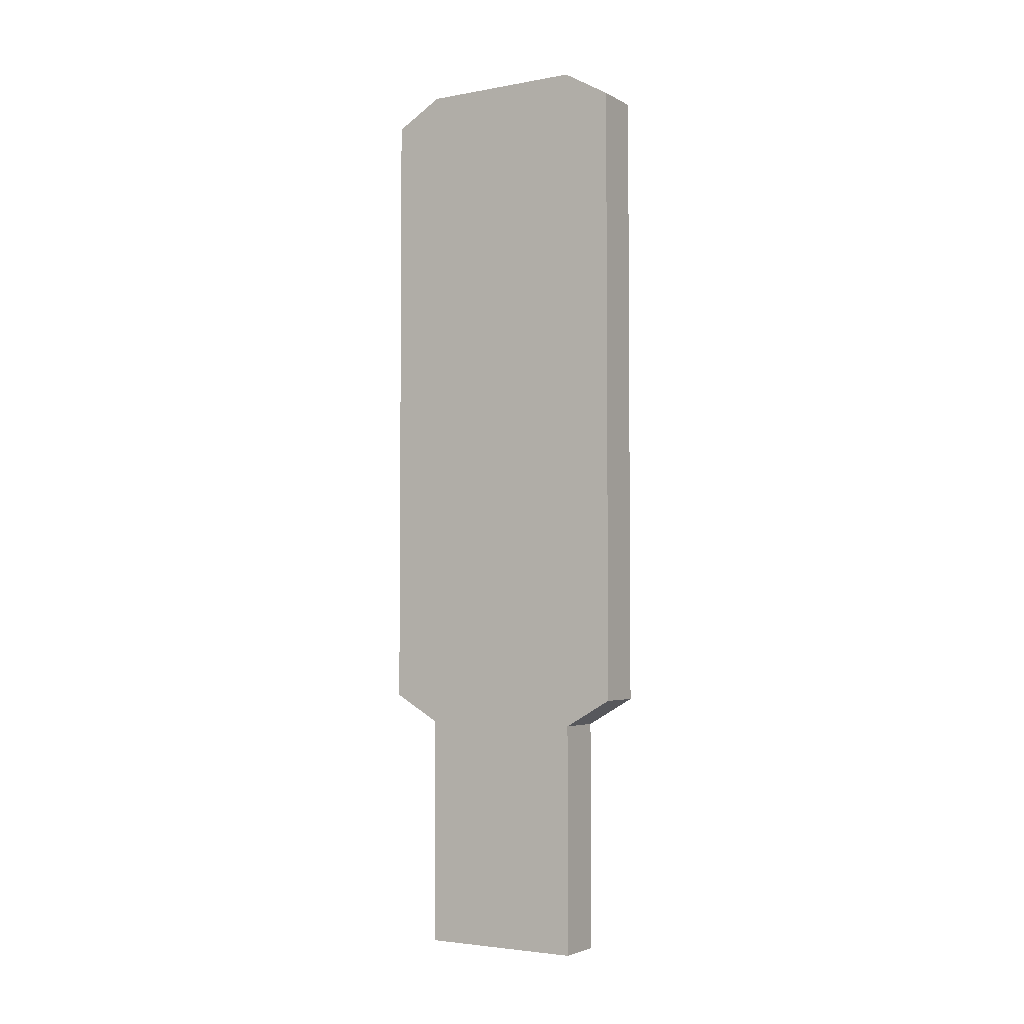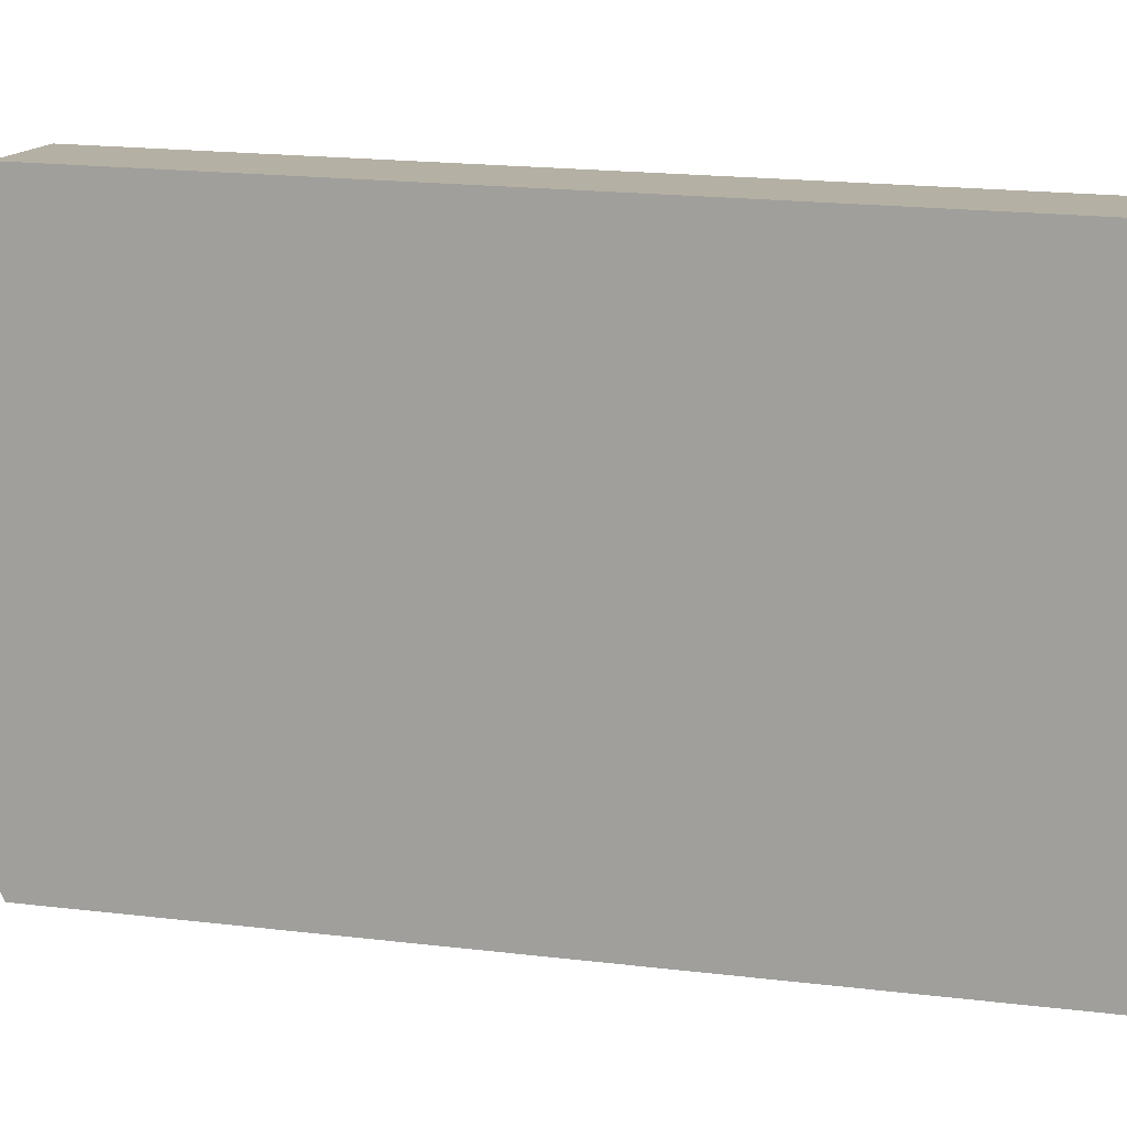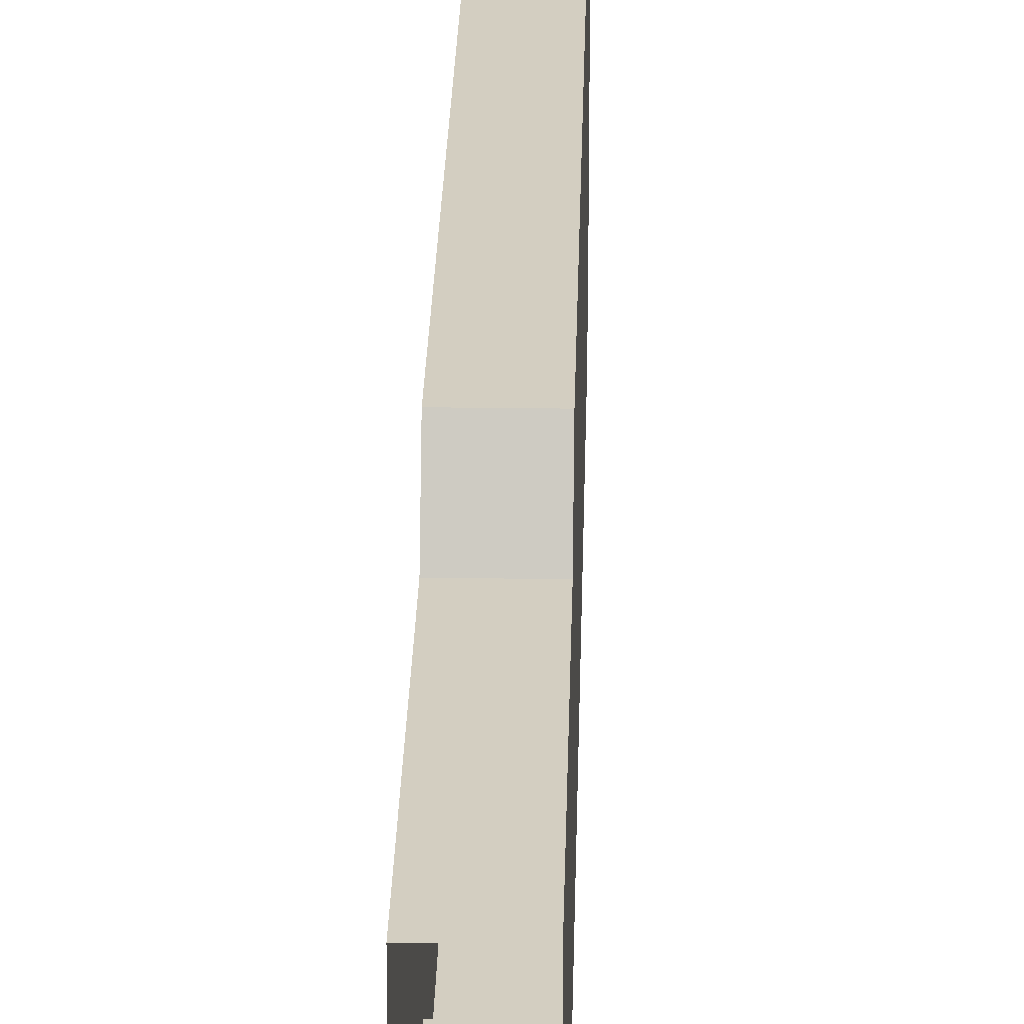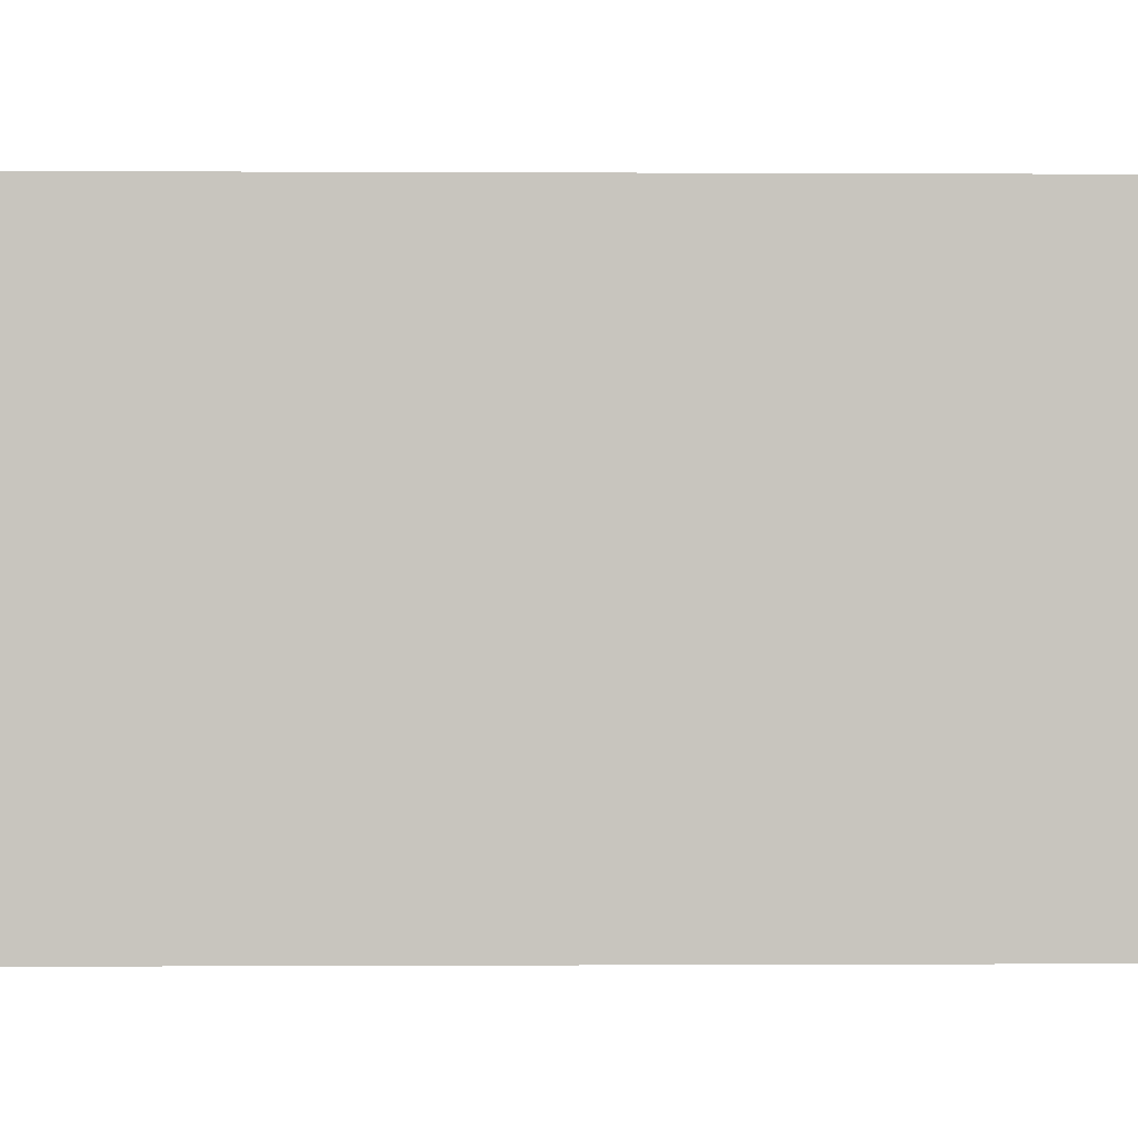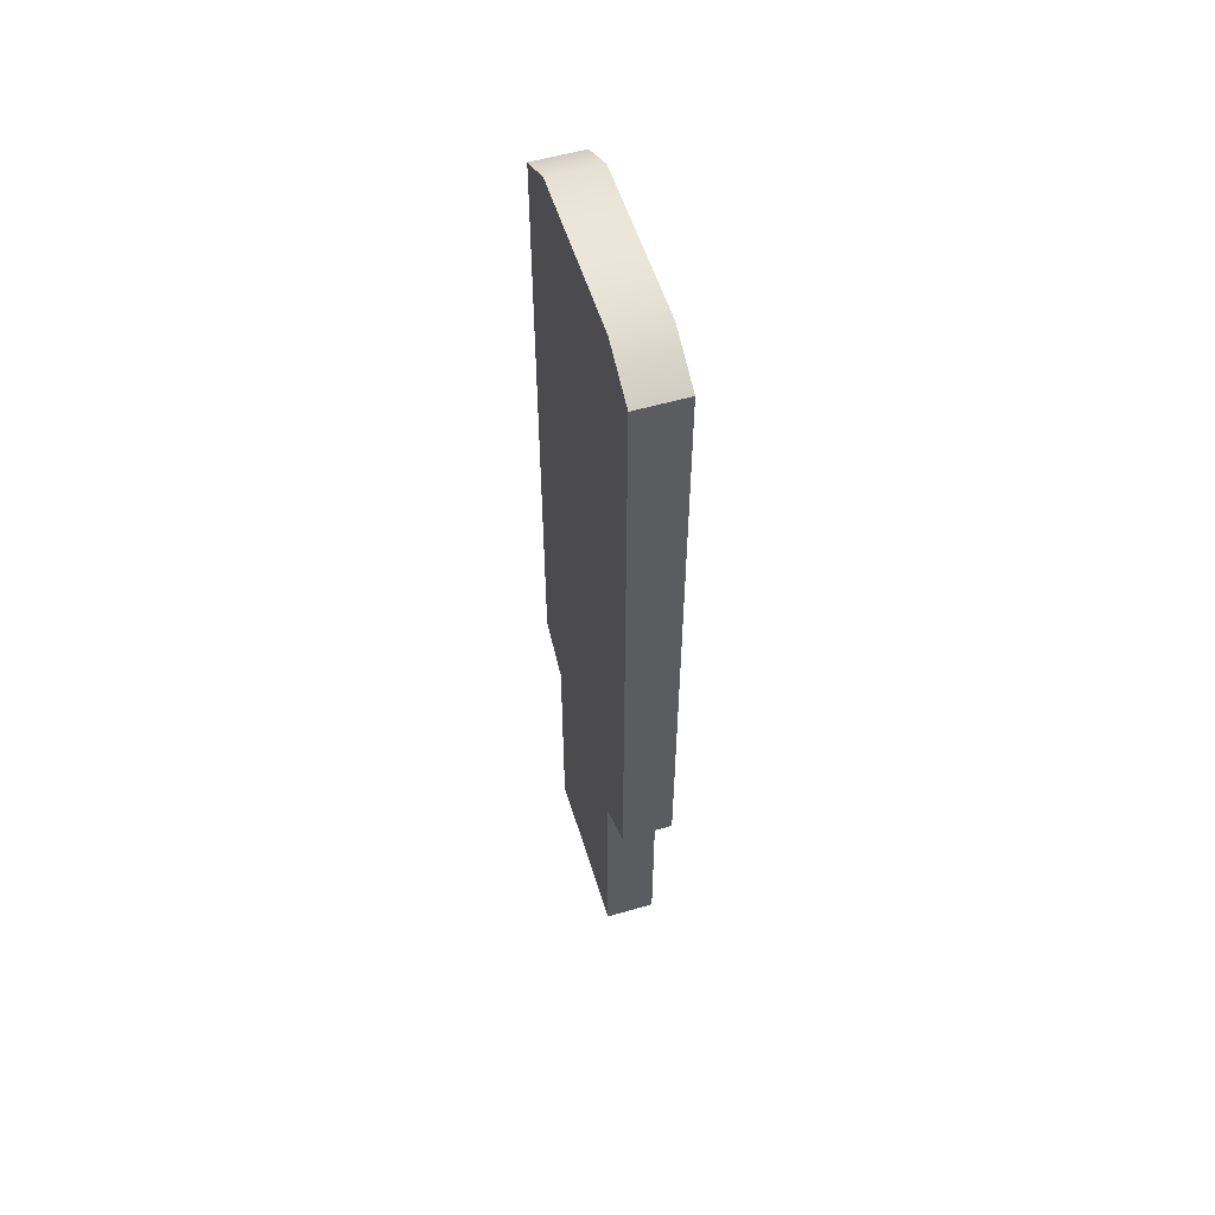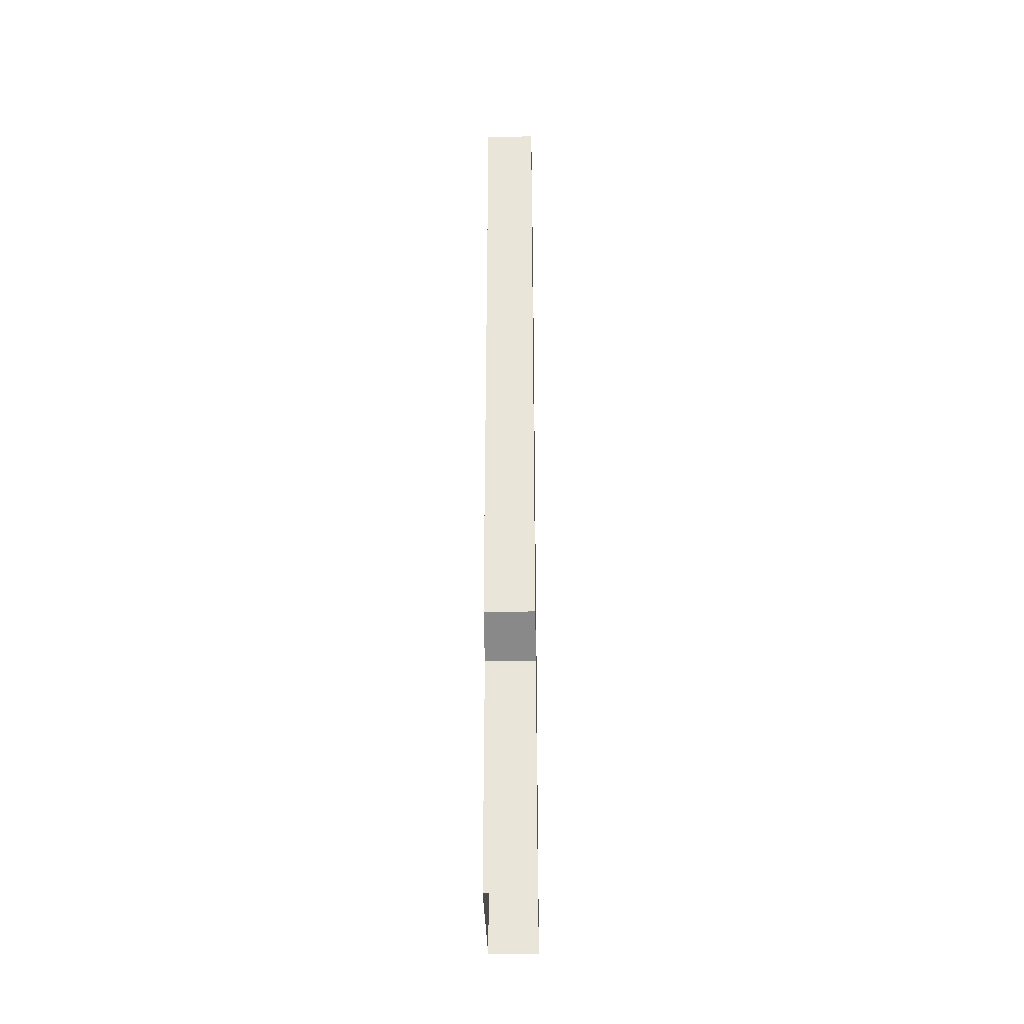
<metadata>
{"format":"obj","ext":"obj","renderer":"f3d","projection":"perspective","resolution":1024,"background":"white","views":[{"elev":-3.5,"azim":-58.6,"up":"+Y"},{"elev":11.6,"azim":110.4,"up":"+Z"},{"elev":25.1,"azim":1.3,"up":"+Z"},{"elev":-0.1,"azim":87.8,"up":"+Z"},{"elev":55.5,"azim":-17.0,"up":"+Y"},{"elev":-33.2,"azim":-178.9,"up":"+Y"}]}
</metadata>
<code>
v 0.06604 2.463 -0.2202
v 0.06604 2.389 0.3482
v 0.06604 2.463 0.2202
v 0.06604 2.389 -0.3482
v 0.06604 0.6998 0.3482
v 0.06604 0.6998 -0.3482
v 0.06604 0.6261 -0.2202
v 0.06604 0.6261 0.2202
v -0.06602 2.389 0.3482
v -0.06602 2.463 -0.2202
v -0.06602 2.463 0.2202
v -0.06602 2.389 -0.3482
v -0.06602 0.6998 0.3482
v -0.06602 0.6998 -0.3482
v -0.06602 0.6261 -0.2202
v -0.06602 0.6261 0.2202
v -0.06602 2.389 -0.3482
v 0.06604 2.463 -0.2202
v -0.06602 2.463 -0.2202
v 0.06604 2.389 -0.3482
v -0.06602 2.463 -0.2202
v 0.06604 2.463 0.2202
v -0.06602 2.463 0.2202
v 0.06604 2.463 -0.2202
v -0.06602 2.463 0.2202
v 0.06604 2.389 0.3482
v -0.06602 2.389 0.3482
v 0.06604 2.463 0.2202
v -0.06602 2.389 0.3482
v 0.06604 0.6998 0.3482
v -0.06602 0.6998 0.3482
v 0.06604 2.389 0.3482
v -0.06602 0.6998 -0.3482
v 0.06604 2.389 -0.3482
v -0.06602 2.389 -0.3482
v 0.06604 0.6998 -0.3482
v -0.06602 0.6998 0.3482
v 0.06604 0.6261 0.2202
v -0.06602 0.6261 0.2202
v 0.06604 0.6998 0.3482
v -0.06602 0.6261 -0.2202
v 0.06604 0.6998 -0.3482
v -0.06602 0.6998 -0.3482
v 0.06604 0.6261 -0.2202
v 0.06604 0.6261 -0.2202
v 0.06604 -0.0001974 0.2202
v 0.06604 0.6261 0.2202
v 0.06604 -0.0001974 -0.2202
v 0.06604 0.6261 0.2202
v -0.06602 -0.0001974 0.2202
v -0.06602 0.6261 0.2202
v 0.06604 -0.0001974 0.2202
v -0.06602 0.6261 0.2202
v -0.06602 -0.0001974 -0.2202
v -0.06602 0.6261 -0.2202
v -0.06602 -0.0001974 0.2202
v -0.06602 0.6261 -0.2202
v 0.06604 -0.0001974 -0.2202
v 0.06604 0.6261 -0.2202
v -0.06602 -0.0001974 -0.2202
g Dangersign_Road
f 3 2 1
f 4 1 2
f 2 5 4
f 6 4 5
f 6 5 7
f 8 7 5
f 11 10 9
f 12 9 10
f 9 12 13
f 14 13 12
f 14 15 13
f 16 13 15
f 19 18 17
f 20 17 18
f 23 22 21
f 24 21 22
f 27 26 25
f 28 25 26
f 31 30 29
f 32 29 30
f 35 34 33
f 36 33 34
f 39 38 37
f 40 37 38
f 43 42 41
f 44 41 42
f 47 46 45
f 48 45 46
f 51 50 49
f 52 49 50
f 55 54 53
f 56 53 54
f 59 58 57
f 60 57 58

</code>
